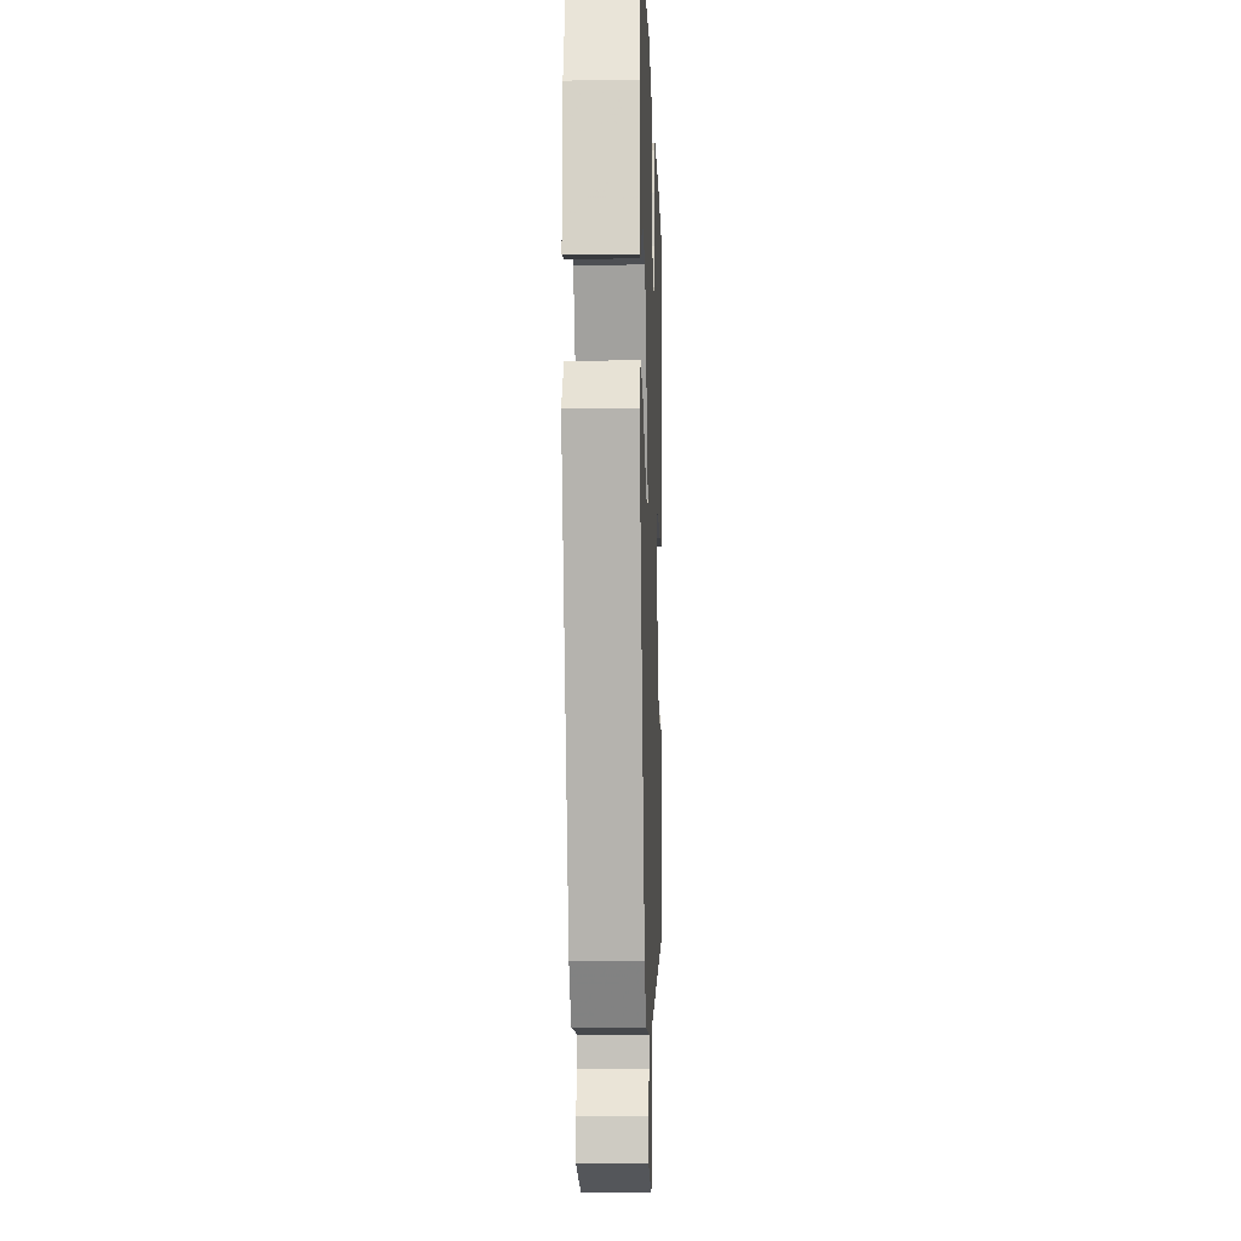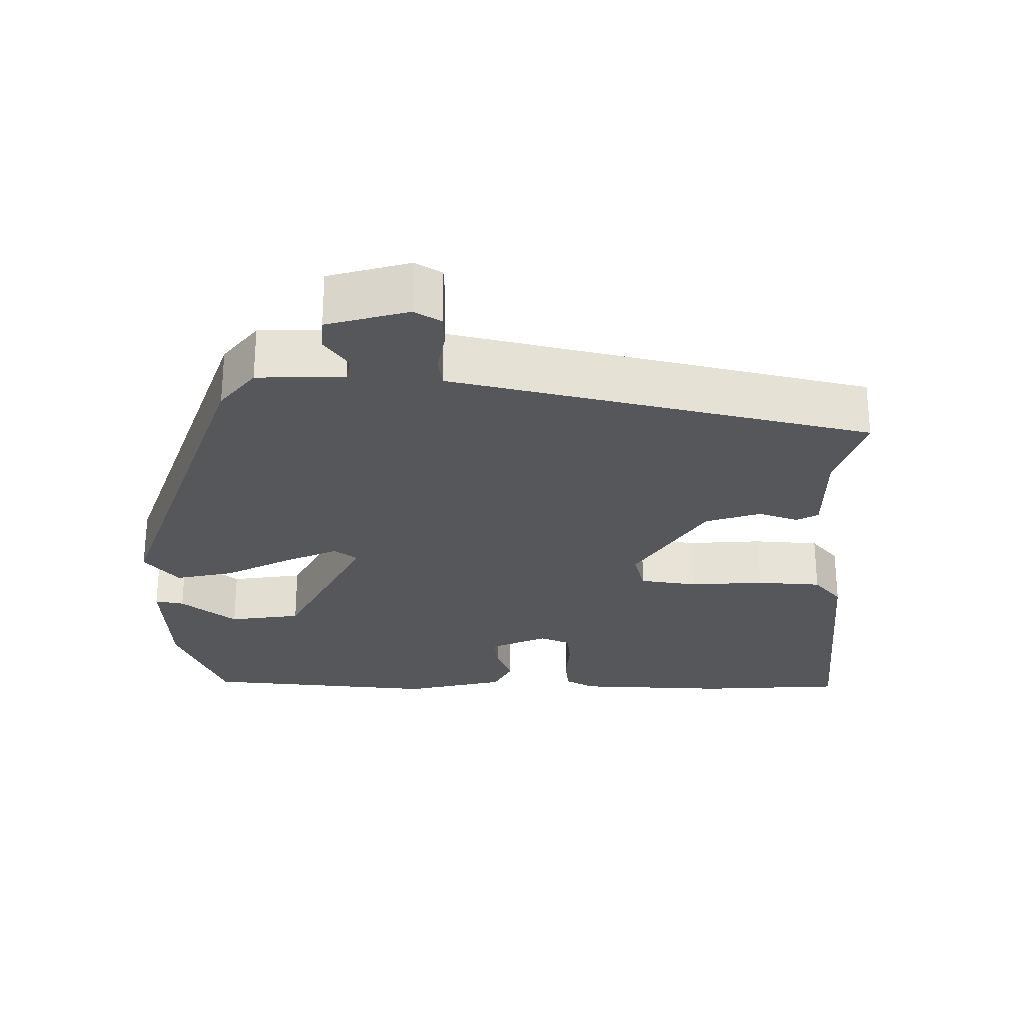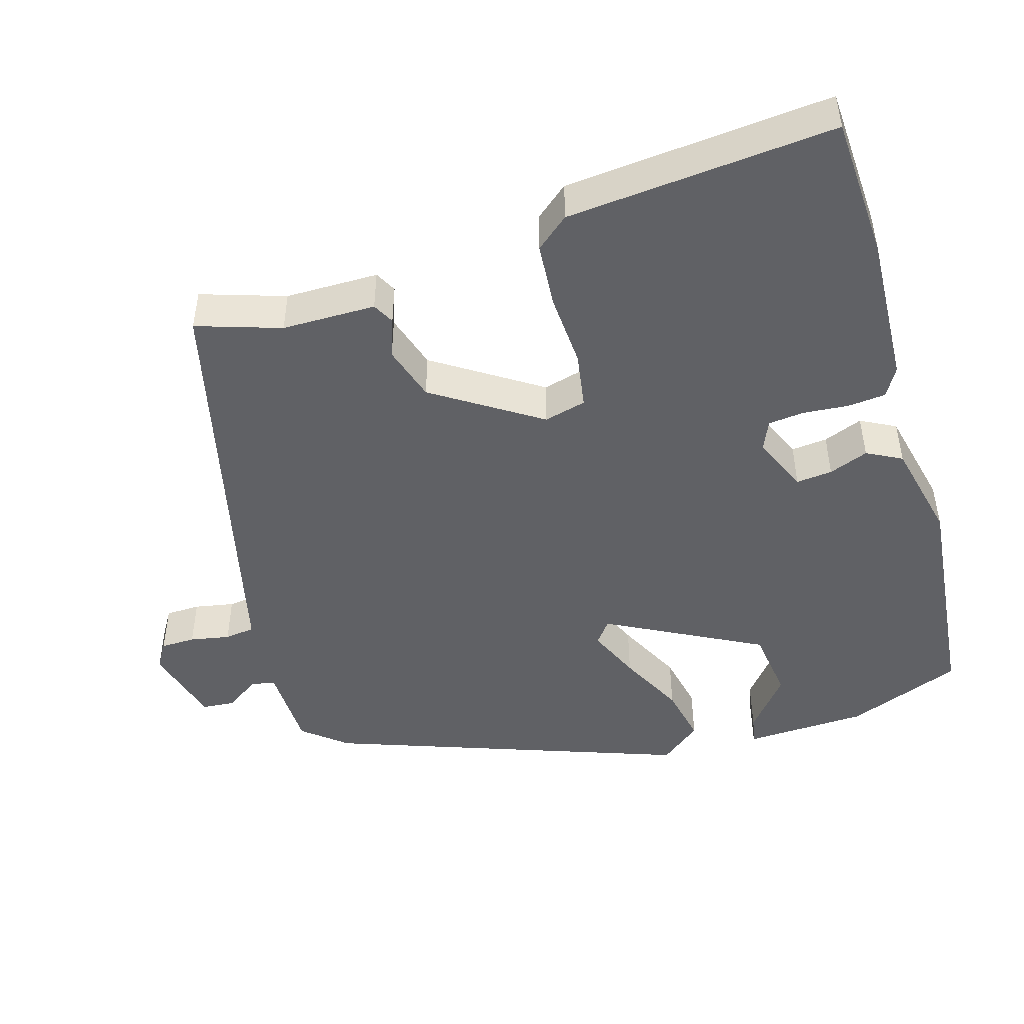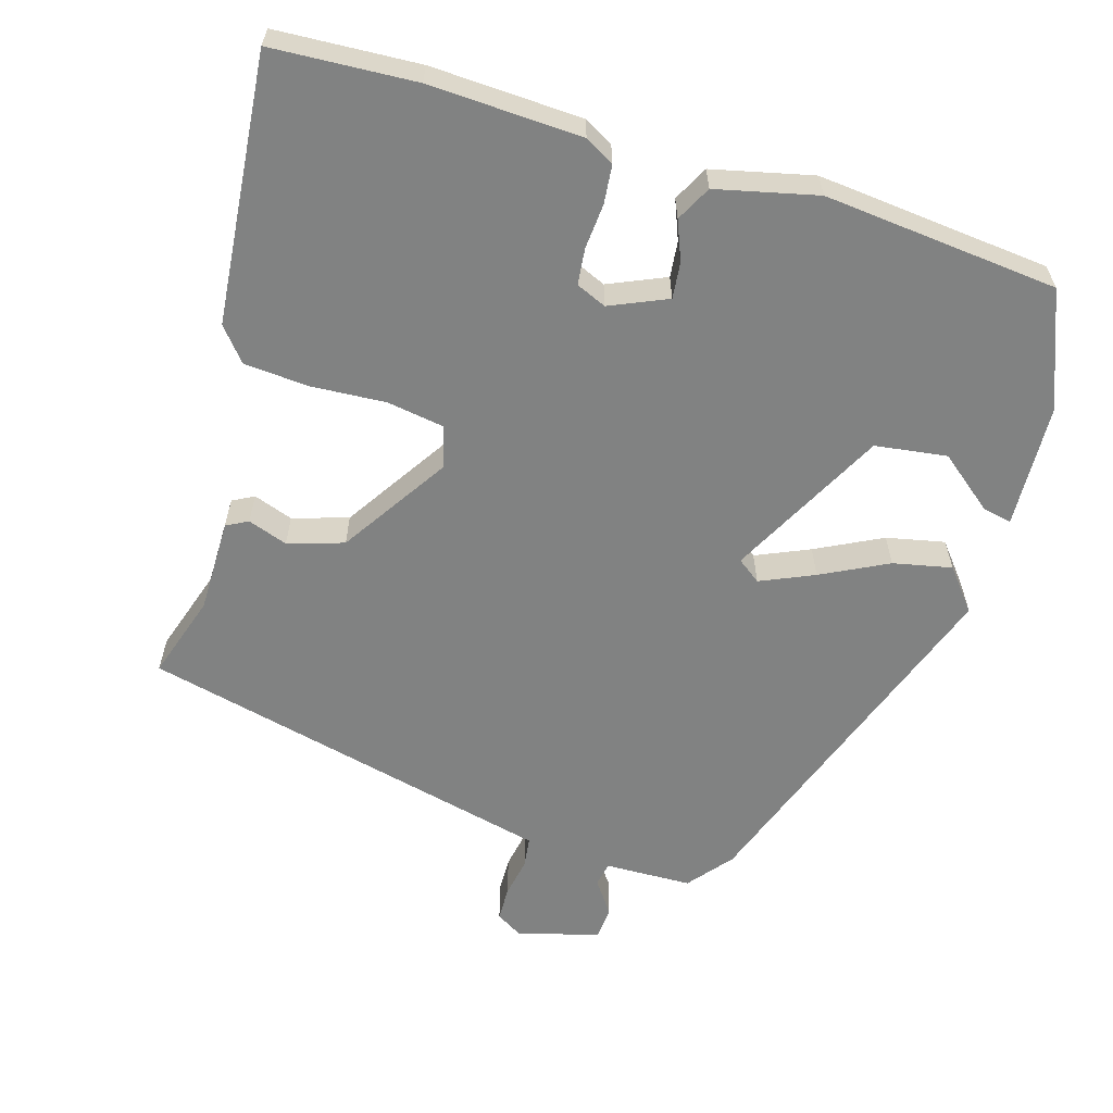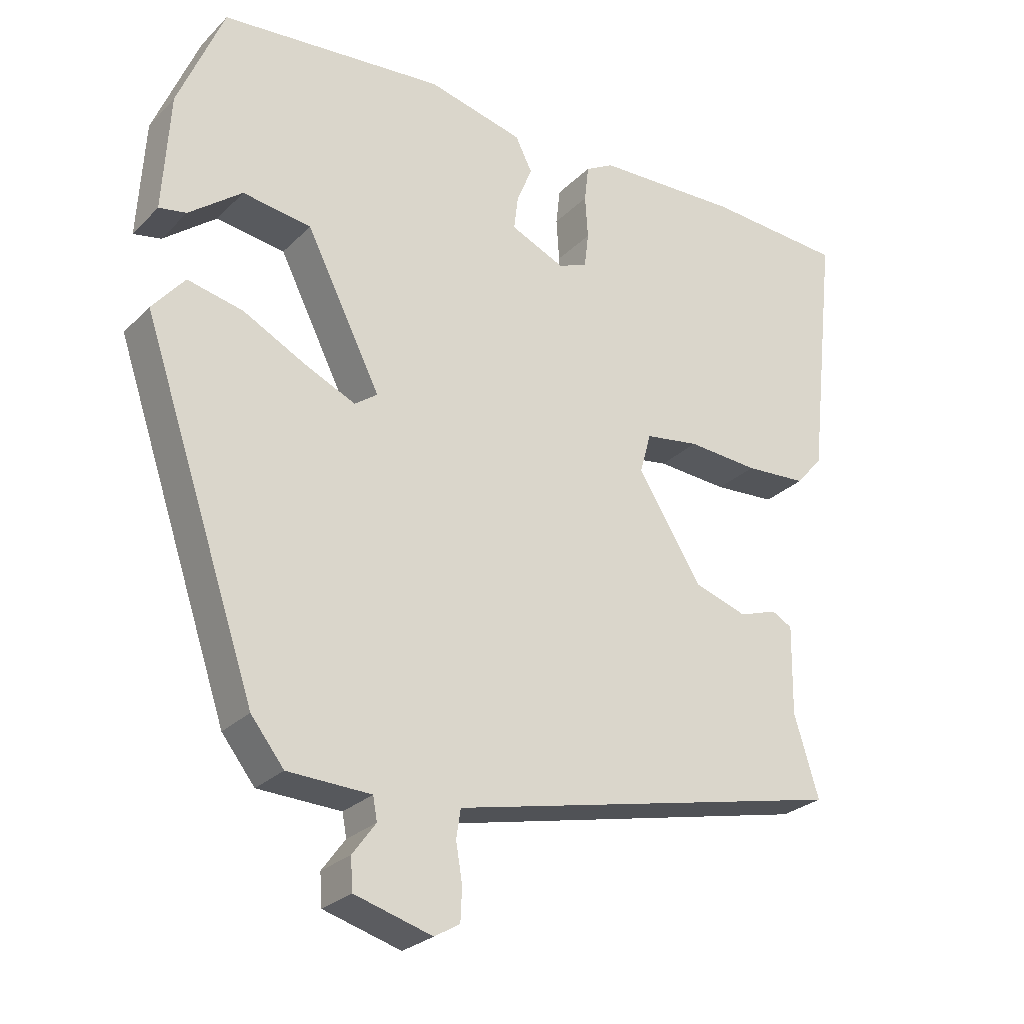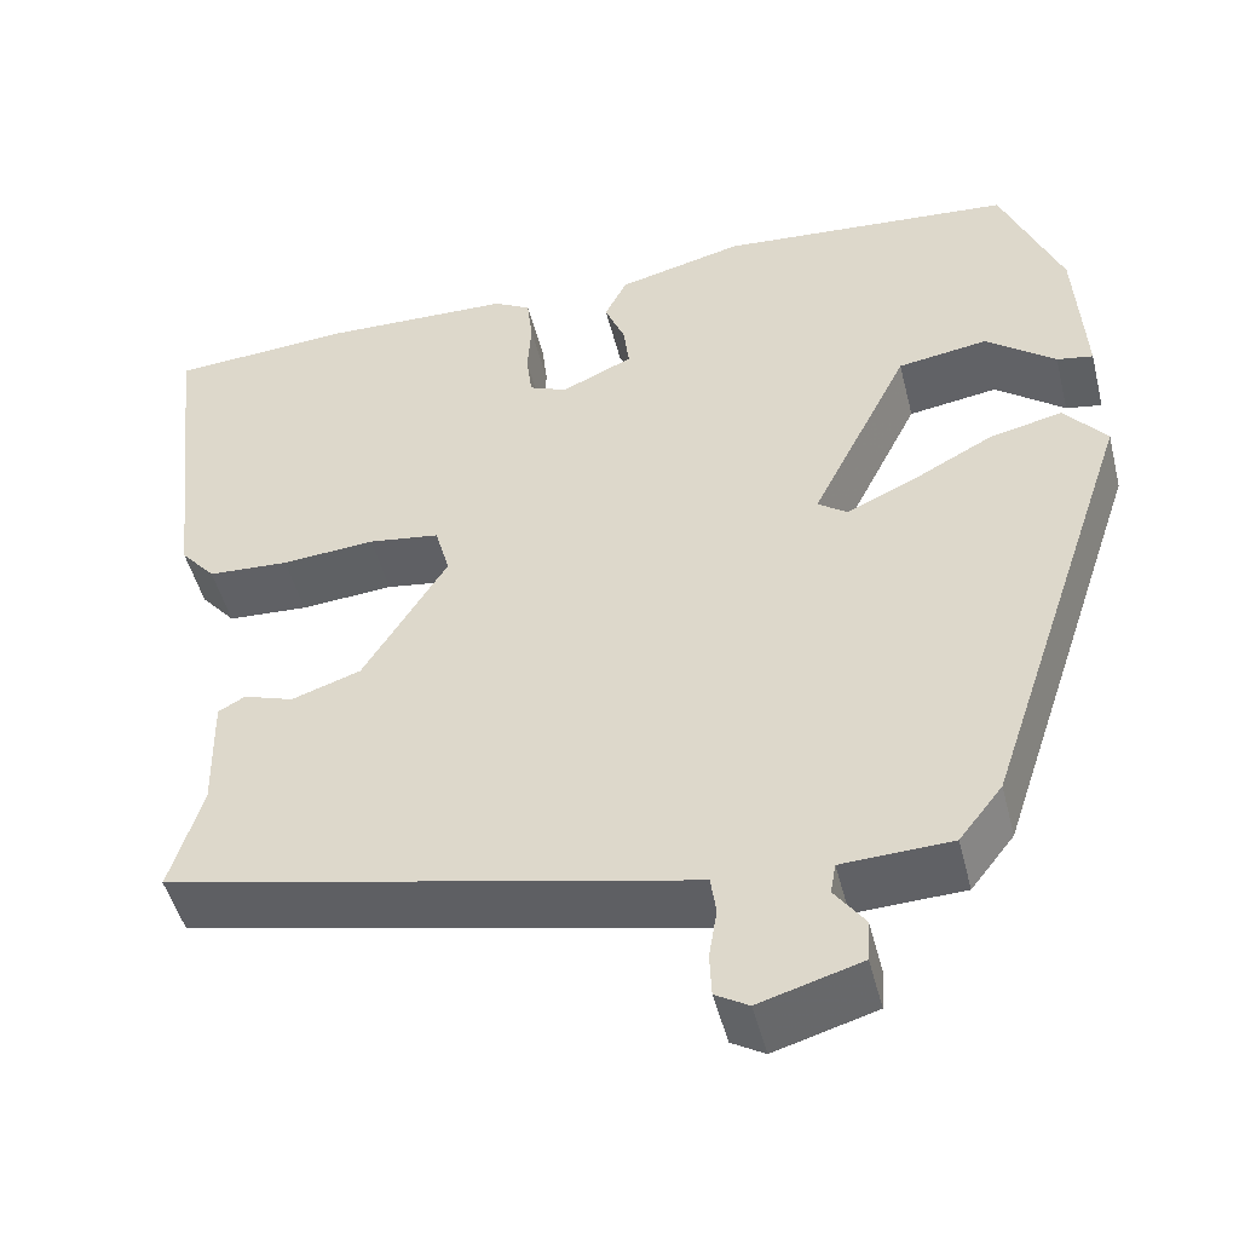
<metadata>
{"format":"obj","ext":"obj","renderer":"f3d","projection":"perspective","resolution":1024,"background":"white","views":[{"elev":-8.9,"azim":91.9,"up":"+Z"},{"elev":-26.9,"azim":178.8,"up":"+Y"},{"elev":-47.2,"azim":-74.6,"up":"+Y"},{"elev":-60.6,"azim":-17.6,"up":"+Y"},{"elev":-26.6,"azim":146.0,"up":"+Z"},{"elev":-48.1,"azim":14.0,"up":"+Z"}]}
</metadata>
<code>
v 0.431 0.07 0.494
v 0.496 0.07 0.338
v 0.506 0.07 0.171
v 0.467 0.07 0.178
v 0.392 0.07 0.236
v 0.295 0.07 0.221
v 0.189 0.07 0.009
v 0.221 0.07 -0.014
v 0.293 0.07 0.019
v 0.382 0.07 0.066
v 0.461 0.07 0.084
v 0.507 0.07 0.029
v 0.344 0.07 -0.455
v 0.297 0.07 -0.515
v 0.179 0.07 -0.52
v 0.173 0.07 -0.553
v 0.206 0.07 -0.598
v 0.203 0.07 -0.643
v 0.093 0.07 -0.675
v 0.057 0.07 -0.654
v 0.055 0.07 -0.607
v 0.064 0.07 -0.553
v 0.058 0.07 -0.512
v 0.012 0.07 -0.502
v -0.507 0.07 -0.388
v -0.472 0.07 -0.273
v -0.474 0.07 -0.146
v -0.445 0.07 -0.13
v -0.391 0.07 -0.148
v -0.316 0.07 -0.123
v -0.225 0.07 0.023
v -0.241 0.07 0.08
v -0.318 0.07 0.091
v -0.419 0.07 0.083
v -0.507 0.07 0.088
v -0.545 0.07 0.132
v -0.585 0.07 0.494
v -0.391 0.07 0.508
v -0.185 0.07 0.502
v -0.145 0.07 0.48
v -0.139 0.07 0.428
v -0.143 0.07 0.367
v -0.137 0.07 0.318
v -0.096 0.07 0.301
v -0.019 0.07 0.336
v -0.025 0.07 0.385
v -0.047 0.07 0.438
v -0.023 0.07 0.486
v 0.113 0.07 0.52
v 0.431 0 0.494
v 0.496 0 0.338
v 0.506 0 0.171
v 0.467 0 0.178
v 0.392 0 0.236
v 0.295 0 0.221
v 0.189 0 0.009
v 0.221 0 -0.014
v 0.293 0 0.019
v 0.382 0 0.066
v 0.461 0 0.084
v 0.507 0 0.029
v 0.344 0 -0.455
v 0.297 0 -0.515
v 0.179 0 -0.52
v 0.173 0 -0.553
v 0.206 0 -0.598
v 0.203 0 -0.643
v 0.093 0 -0.675
v 0.057 0 -0.654
v 0.055 0 -0.607
v 0.064 0 -0.553
v 0.058 0 -0.512
v 0.012 0 -0.502
v -0.507 0 -0.388
v -0.472 0 -0.273
v -0.474 0 -0.146
v -0.445 0 -0.13
v -0.391 0 -0.148
v -0.316 0 -0.123
v -0.225 0 0.023
v -0.241 0 0.08
v -0.318 0 0.091
v -0.419 0 0.083
v -0.507 0 0.088
v -0.545 0 0.132
v -0.585 0 0.494
v -0.391 0 0.508
v -0.185 0 0.502
v -0.145 0 0.48
v -0.139 0 0.428
v -0.143 0 0.367
v -0.137 0 0.318
v -0.096 0 0.301
v -0.019 0 0.336
v -0.025 0 0.385
v -0.047 0 0.438
v -0.023 0 0.486
v 0.113 0 0.52
f 49 1 2
f 48 49 2
f 47 48 2
f 46 47 2
f 45 46 2
f 44 45 2
f 40 41 42
f 39 40 42
f 38 39 42
f 37 38 42
f 36 37 42
f 35 36 42
f 34 35 42
f 33 34 42
f 32 33 42 43
f 31 32 43 44
f 26 27 28 29
f 26 29 30
f 25 26 30
f 24 25 30
f 23 24 30
f 20 21 22
f 19 20 22
f 18 19 22
f 17 18 22
f 16 17 22
f 15 16 22 23
f 14 15 23
f 13 14 23
f 12 13 23
f 11 12 23
f 10 11 23
f 9 10 23
f 8 9 23
f 23 30 31
f 8 23 31
f 7 8 31
f 2 3 4 5
f 2 5 6
f 44 2 6
f 6 7 31 44
f 51 50 98
f 51 98 97
f 51 97 96
f 51 96 95
f 51 95 94
f 51 94 93
f 91 90 89
f 91 89 88
f 91 88 87
f 91 87 86
f 91 86 85
f 91 85 84
f 91 84 83
f 91 83 82
f 92 91 82 81
f 93 92 81 80
f 78 77 76 75
f 79 78 75
f 79 75 74
f 79 74 73
f 79 73 72
f 71 70 69
f 71 69 68
f 71 68 67
f 71 67 66
f 71 66 65
f 72 71 65 64
f 72 64 63
f 72 63 62
f 72 62 61
f 72 61 60
f 72 60 59
f 72 59 58
f 72 58 57
f 80 79 72
f 80 72 57
f 80 57 56
f 54 53 52 51
f 55 54 51
f 55 51 93
f 93 80 56 55
f 1 50 51 2
f 2 51 52 3
f 3 52 53 4
f 4 53 54 5
f 5 54 55 6
f 6 55 56 7
f 7 56 57 8
f 8 57 58 9
f 9 58 59 10
f 10 59 60 11
f 11 60 61 12
f 12 61 62 13
f 13 62 63 14
f 14 63 64 15
f 15 64 65 16
f 16 65 66 17
f 17 66 67 18
f 18 67 68 19
f 19 68 69 20
f 20 69 70 21
f 21 70 71 22
f 22 71 72 23
f 23 72 73 24
f 24 73 74 25
f 25 74 75 26
f 26 75 76 27
f 27 76 77 28
f 28 77 78 29
f 29 78 79 30
f 30 79 80 31
f 31 80 81 32
f 32 81 82 33
f 33 82 83 34
f 34 83 84 35
f 35 84 85 36
f 36 85 86 37
f 37 86 87 38
f 38 87 88 39
f 39 88 89 40
f 40 89 90 41
f 41 90 91 42
f 42 91 92 43
f 43 92 93 44
f 44 93 94 45
f 45 94 95 46
f 46 95 96 47
f 47 96 97 48
f 48 97 98 49
f 49 98 50 1

</code>
